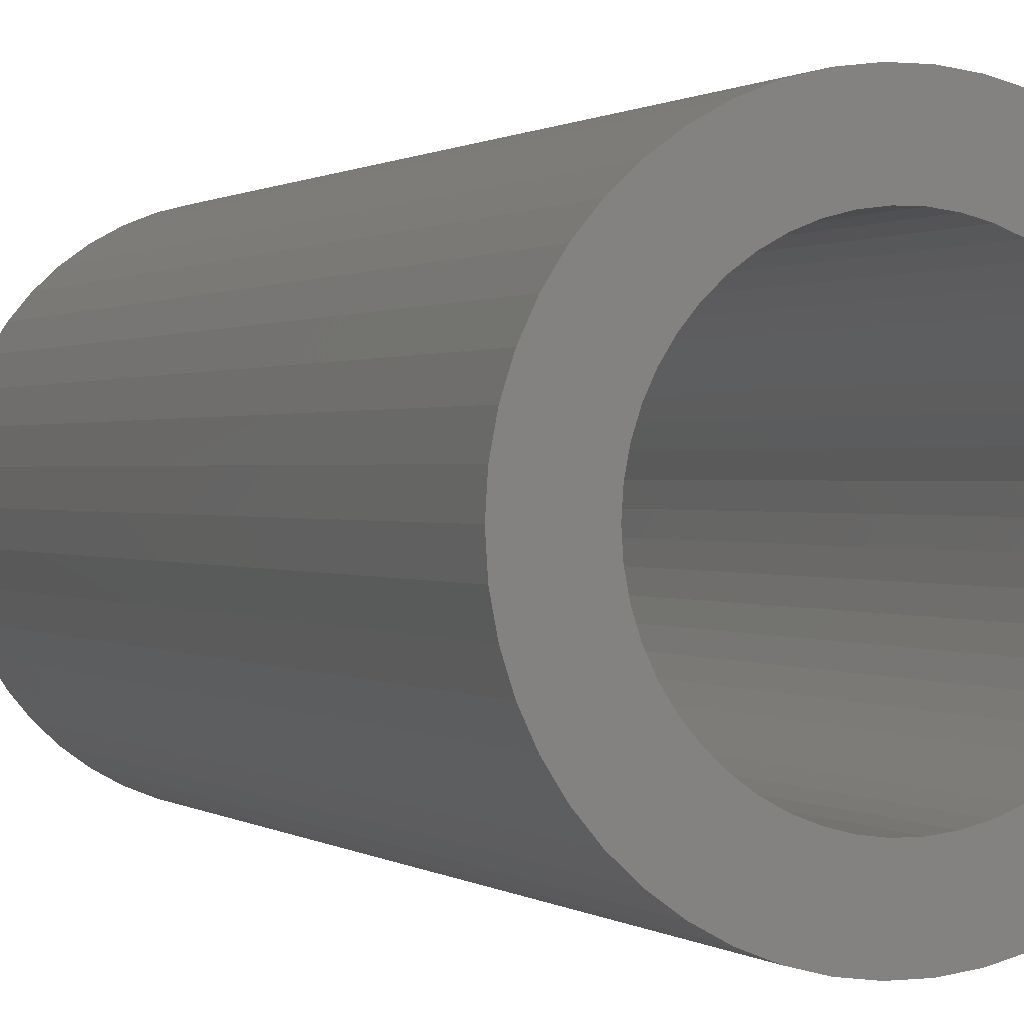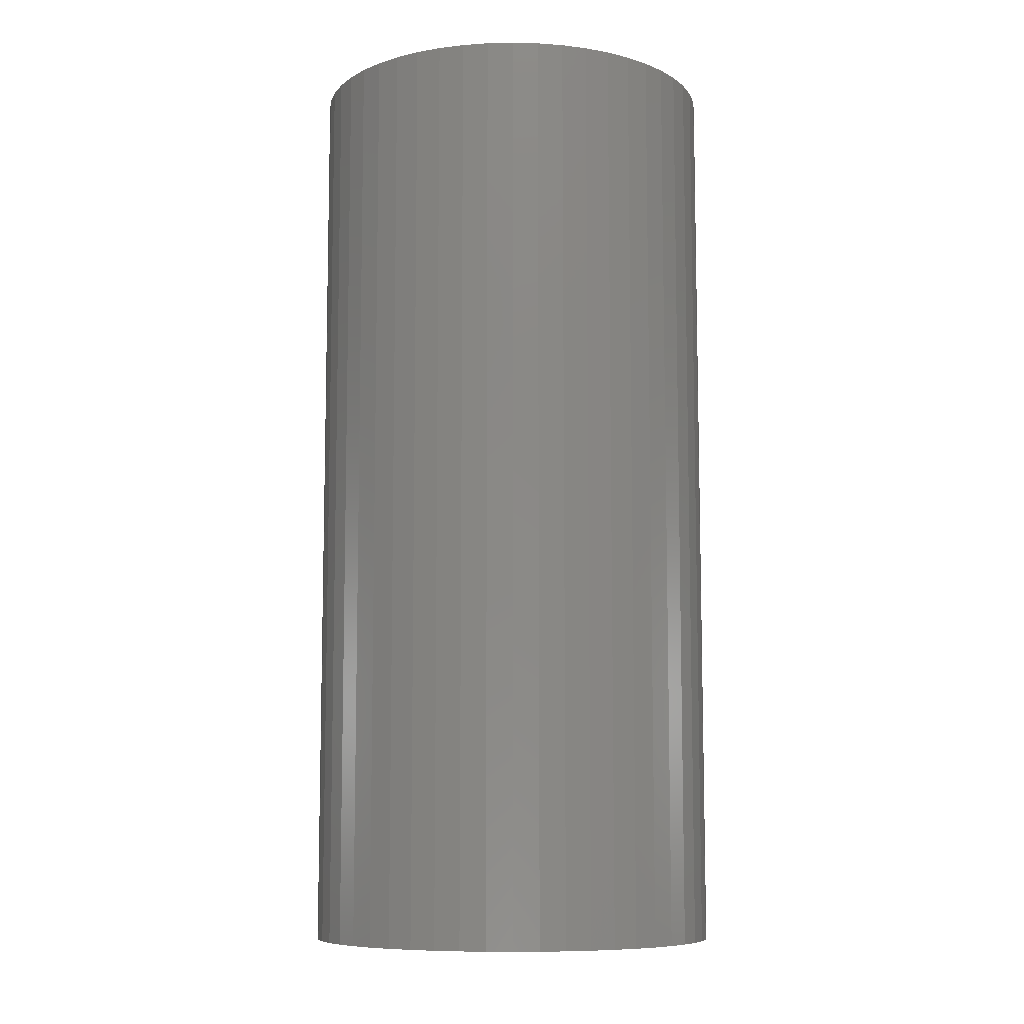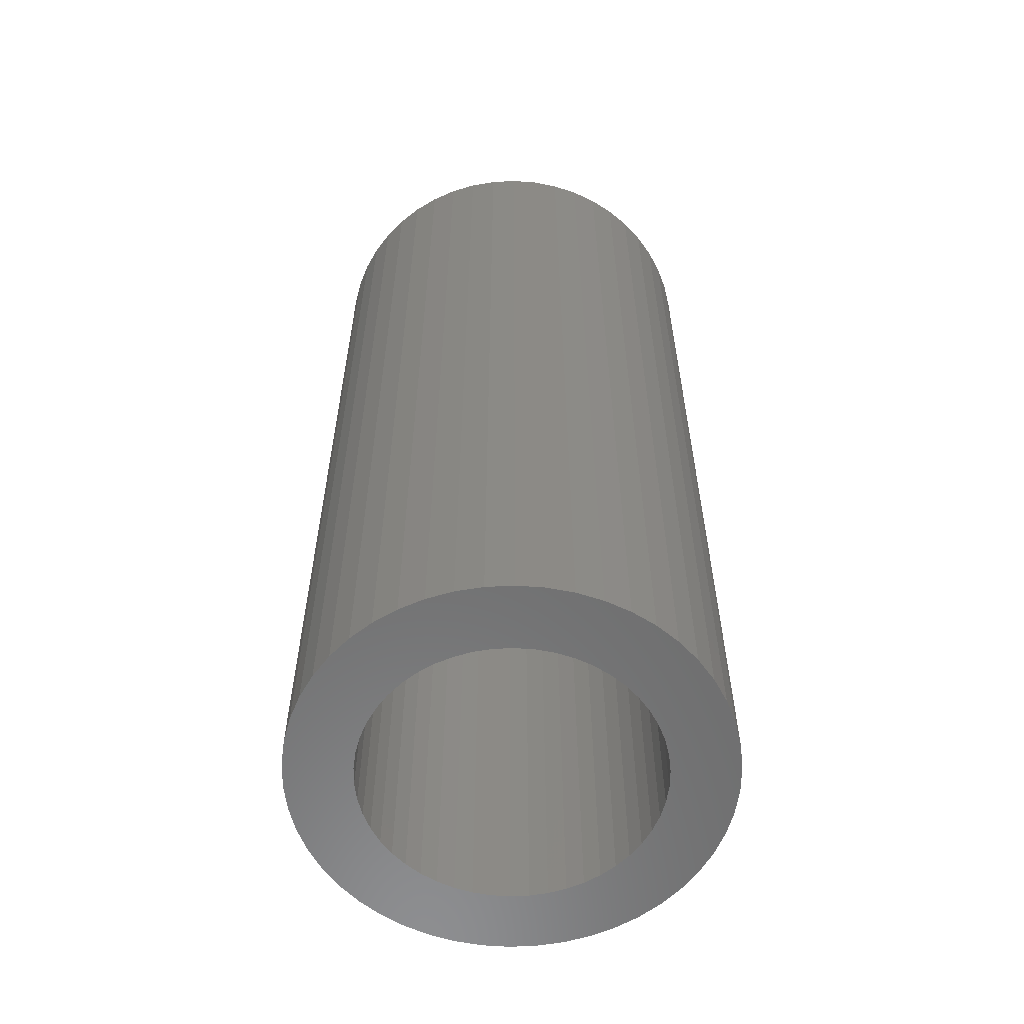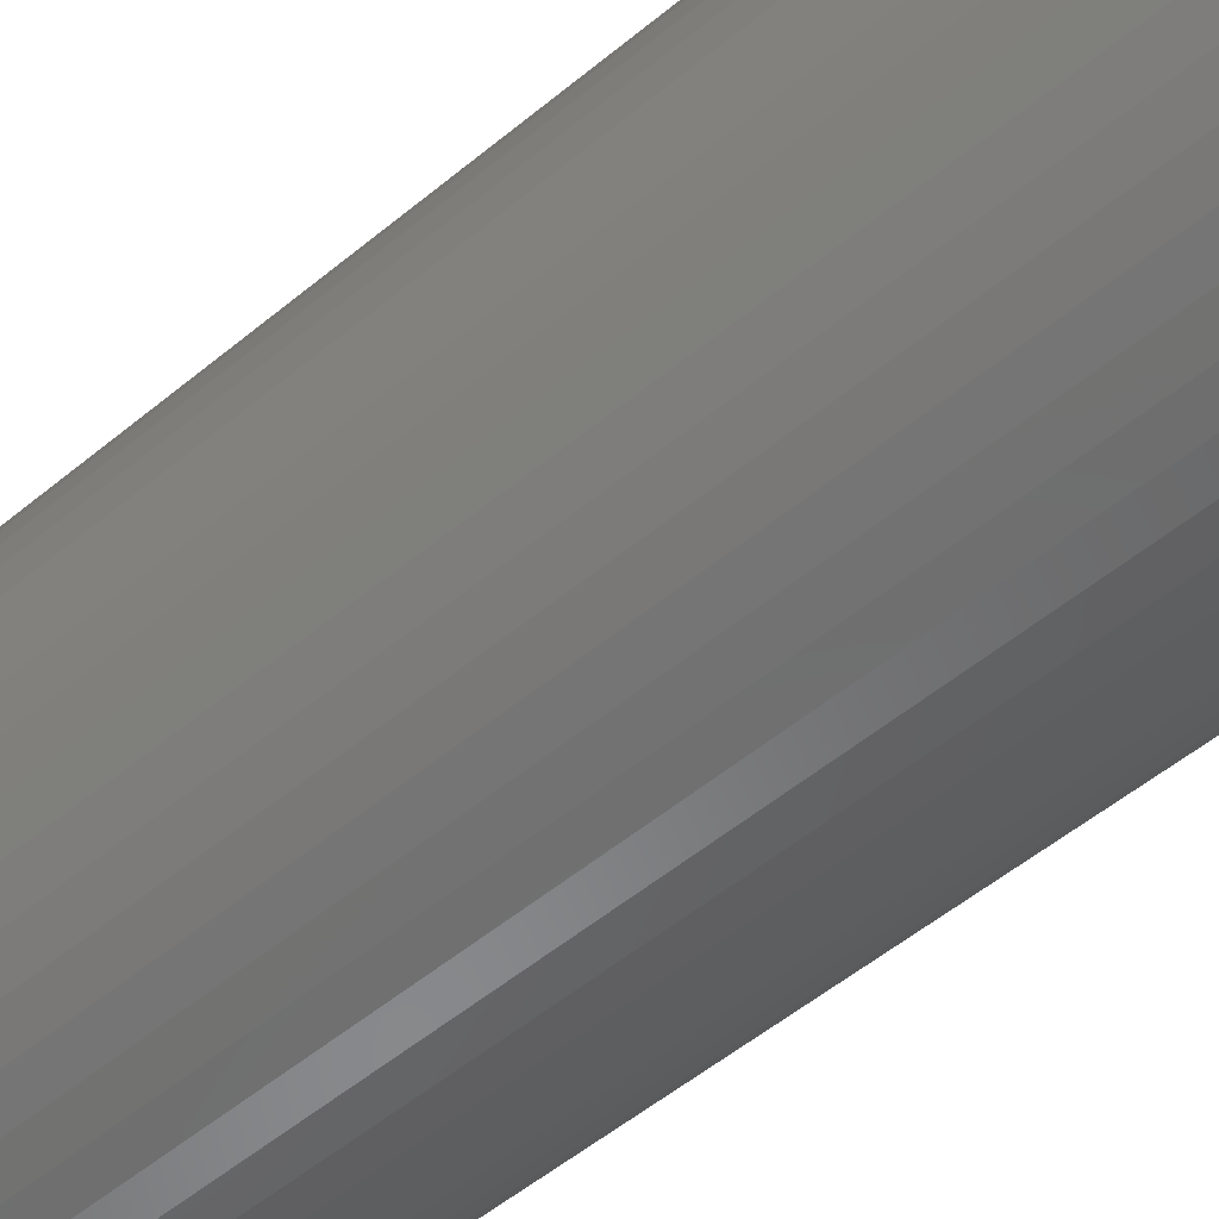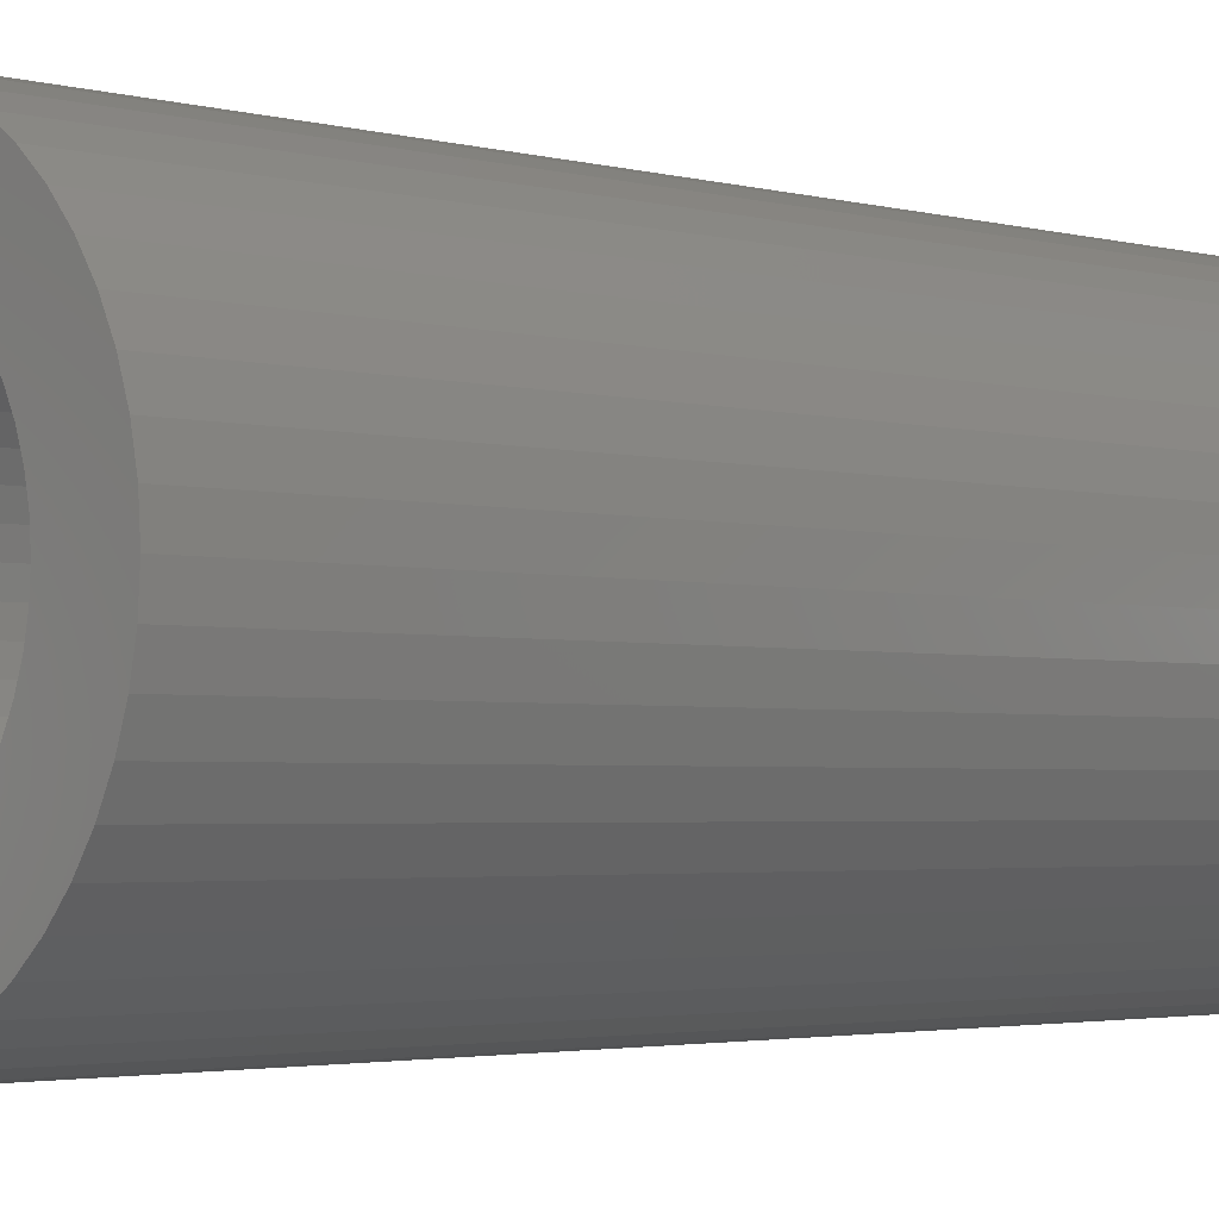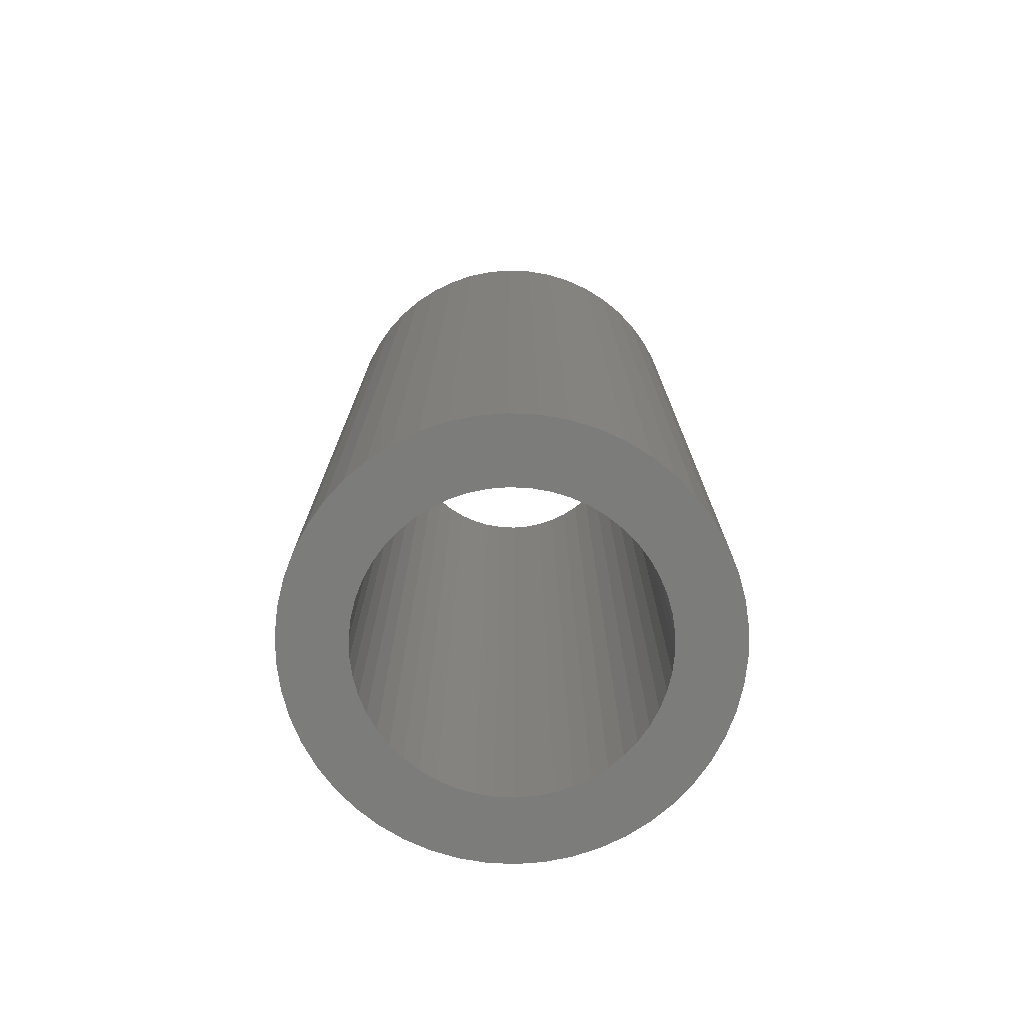
<metadata>
{"format":"stl","ext":"stl","renderer":"f3d","projection":"perspective","resolution":1024,"background":"white","views":[{"elev":0.6,"azim":-22.9,"up":"+Y"},{"elev":-8.7,"azim":53.8,"up":"+Z"},{"elev":-58.7,"azim":175.7,"up":"+Z"},{"elev":-55.0,"azim":131.0,"up":"+Y"},{"elev":-2.5,"azim":-135.8,"up":"+Y"},{"elev":-75.3,"azim":-168.4,"up":"+Z"}]}
</metadata>
<code>
# stl→obj: 200 verts, 400 faces
v 1.972 1.084 5
v 1.82 1.323 -5
v 1.82 1.323 5
v 1.972 1.084 -5
v 0.958 2.036 -5
v 0.6953 2.14 5
v 0.958 2.036 5
v 0.6953 2.14 -5
v -0.6953 2.14 -5
v -0.958 2.036 5
v -0.6953 2.14 5
v -0.958 2.036 -5
v -2.092 0.8283 -5
v -1.972 1.084 5
v -1.972 1.084 -5
v -2.092 0.8283 5
v 2.179 -0.5596 5
v 2.232 -0.282 -5
v 2.232 -0.282 5
v 2.179 -0.5596 -5
v 2.232 0.282 5
v 2.179 0.5596 -5
v 2.179 0.5596 5
v 2.232 0.282 -5
v 1.64 1.54 -5
v 1.434 1.734 5
v 1.64 1.54 5
v 1.434 1.734 -5
v 0.4216 2.21 -5
v 0.1413 2.246 5
v 0.4216 2.21 5
v 0.1413 2.246 -5
v 1.206 1.9 5
v 1.206 1.9 -5
v -2.232 0.282 -5
v -2.179 0.5596 5
v -2.179 0.5596 -5
v -2.232 0.282 5
v -1.82 1.323 -5
v -1.64 1.54 5
v -1.64 1.54 -5
v -1.82 1.323 5
v -1.206 1.9 5
v -1.206 1.9 -5
v -0.1413 2.246 -5
v -0.4216 2.21 5
v -0.1413 2.246 5
v -0.4216 2.21 -5
v 2.25 0 5
v 2.25 0 -5
v 2.092 -0.8283 5
v 2.092 -0.8283 -5
v -1.64 -1.54 -5
v -1.434 -1.734 5
v -1.64 -1.54 5
v -1.434 -1.734 -5
v -1.972 -1.084 -5
v -2.092 -0.8283 5
v -2.092 -0.8283 -5
v -1.972 -1.084 5
v 1.206 -1.9 -5
v 1.434 -1.734 5
v 1.206 -1.9 5
v 1.434 -1.734 -5
v -2.25 0 -5
v -2.25 0 5
v 1.55 0 5
v 1.538 0.1943 5
v 1.501 0.3855 5
v 2.092 0.8283 5
v 1.538 -0.1943 5
v 1.441 0.5706 5
v 1.358 0.7467 5
v 1.501 -0.3855 5
v 1.254 0.9111 5
v 1.441 -0.5706 5
v 1.13 1.061 5
v 0.988 1.194 5
v 0.8305 1.309 5
v 0.66 1.402 5
v 0.479 1.474 5
v 0.2904 1.523 5
v 0.09732 1.547 5
v -0.09732 1.547 5
v -0.2904 1.523 5
v -0.479 1.474 5
v -0.66 1.402 5
v -0.8305 1.309 5
v -0.988 1.194 5
v -1.434 1.734 5
v -1.13 1.061 5
v -1.254 0.9111 5
v -1.358 0.7467 5
v -1.441 0.5706 5
v 1.972 -1.084 5
v 1.358 -0.7467 5
v 1.82 -1.323 5
v 1.254 -0.9111 5
v 1.64 -1.54 5
v 1.13 -1.061 5
v 0.988 -1.194 5
v 0.8305 -1.309 5
v 0.958 -2.036 5
v 0.66 -1.402 5
v 0.6953 -2.14 5
v 0.479 -1.474 5
v 0.4216 -2.21 5
v 0.2904 -1.523 5
v 0.1413 -2.246 5
v 0.09732 -1.547 5
v -0.09732 -1.547 5
v -0.1413 -2.246 5
v -0.2904 -1.523 5
v -0.4216 -2.21 5
v -0.479 -1.474 5
v -0.6953 -2.14 5
v -0.66 -1.402 5
v -0.958 -2.036 5
v -0.8305 -1.309 5
v -1.206 -1.9 5
v -0.988 -1.194 5
v -1.13 -1.061 5
v -1.254 -0.9111 5
v -1.82 -1.323 5
v -1.358 -0.7467 5
v -1.441 -0.5706 5
v -1.501 -0.3855 5
v -2.179 -0.5596 5
v -1.538 -0.1943 5
v -2.232 -0.282 5
v -1.55 0 5
v -1.501 0.3855 5
v -1.538 0.1943 5
v -1.434 1.734 -5
v 1.972 -1.084 -5
v 1.82 -1.323 -5
v -0.1413 -2.246 -5
v 0.1413 -2.246 -5
v -2.179 -0.5596 -5
v -1.82 -1.323 -5
v 0.4216 -2.21 -5
v 2.092 0.8283 -5
v 1.55 0 -5
v 1.538 -0.1943 -5
v 1.501 -0.3855 -5
v 1.538 0.1943 -5
v 1.441 -0.5706 -5
v 1.358 -0.7467 -5
v 1.501 0.3855 -5
v 1.254 -0.9111 -5
v 1.64 -1.54 -5
v 1.441 0.5706 -5
v 1.13 -1.061 -5
v 0.988 -1.194 -5
v 0.8305 -1.309 -5
v 0.958 -2.036 -5
v 0.66 -1.402 -5
v 0.6953 -2.14 -5
v 0.479 -1.474 -5
v 0.2904 -1.523 -5
v 0.09732 -1.547 -5
v -0.09732 -1.547 -5
v -0.2904 -1.523 -5
v -0.4216 -2.21 -5
v -0.479 -1.474 -5
v -0.6953 -2.14 -5
v -0.66 -1.402 -5
v -0.958 -2.036 -5
v -0.8305 -1.309 -5
v -1.206 -1.9 -5
v -0.988 -1.194 -5
v -1.13 -1.061 -5
v -1.254 -0.9111 -5
v -1.358 -0.7467 -5
v -1.441 -0.5706 -5
v 1.358 0.7467 -5
v 1.254 0.9111 -5
v 1.13 1.061 -5
v 0.988 1.194 -5
v 0.8305 1.309 -5
v 0.66 1.402 -5
v 0.479 1.474 -5
v 0.2904 1.523 -5
v 0.09732 1.547 -5
v -0.09732 1.547 -5
v -0.2904 1.523 -5
v -0.479 1.474 -5
v -0.66 1.402 -5
v -0.8305 1.309 -5
v -0.988 1.194 -5
v -1.13 1.061 -5
v -1.254 0.9111 -5
v -1.358 0.7467 -5
v -1.441 0.5706 -5
v -1.501 0.3855 -5
v -1.538 0.1943 -5
v -1.55 0 -5
v -1.501 -0.3855 -5
v -1.538 -0.1943 -5
v -2.232 -0.282 -5
f 1 2 3
f 2 1 4
f 5 6 7
f 6 5 8
f 9 10 11
f 10 9 12
f 13 14 15
f 14 13 16
f 17 18 19
f 18 17 20
f 21 22 23
f 22 21 24
f 25 26 27
f 26 25 28
f 29 30 31
f 30 29 32
f 28 33 26
f 33 28 34
f 35 36 37
f 36 35 38
f 39 40 41
f 40 39 42
f 12 43 10
f 43 12 44
f 45 46 47
f 46 45 48
f 49 24 21
f 24 49 50
f 51 20 17
f 20 51 52
f 53 54 55
f 54 53 56
f 57 58 59
f 58 57 60
f 61 62 63
f 62 61 64
f 3 25 27
f 25 3 2
f 32 47 30
f 47 32 45
f 8 31 6
f 31 8 29
f 34 7 33
f 7 34 5
f 65 38 35
f 38 65 66
f 67 49 21
f 68 21 23
f 49 67 19
f 69 23 70
f 71 19 67
f 72 70 1
f 19 71 17
f 73 1 3
f 74 17 71
f 75 3 27
f 17 74 51
f 76 51 74
f 21 68 67
f 23 69 68
f 70 72 69
f 77 27 26
f 1 73 72
f 3 75 73
f 78 26 33
f 27 77 75
f 26 78 77
f 79 33 7
f 33 79 78
f 80 7 6
f 7 80 79
f 6 81 80
f 31 81 6
f 31 82 81
f 30 82 31
f 30 83 82
f 30 84 83
f 47 84 30
f 47 85 84
f 46 85 47
f 46 86 85
f 11 86 46
f 86 11 87
f 10 87 11
f 87 10 88
f 43 88 10
f 88 43 89
f 90 89 43
f 89 90 91
f 40 91 90
f 91 40 92
f 42 92 40
f 92 42 93
f 14 93 42
f 16 94 14
f 93 14 94
f 51 76 95
f 96 95 76
f 95 96 97
f 98 97 96
f 97 98 99
f 100 99 98
f 99 100 62
f 101 62 100
f 62 101 63
f 102 63 101
f 63 102 103
f 104 103 102
f 103 104 105
f 106 105 104
f 106 107 105
f 108 107 106
f 108 109 107
f 110 109 108
f 111 109 110
f 111 112 109
f 113 112 111
f 113 114 112
f 115 114 113
f 116 115 117
f 115 116 114
f 118 117 119
f 117 118 116
f 120 119 121
f 54 121 122
f 119 120 118
f 55 122 123
f 124 123 125
f 121 54 120
f 60 125 126
f 58 126 127
f 128 127 129
f 122 55 54
f 130 129 131
f 94 16 132
f 36 132 16
f 123 124 55
f 132 36 133
f 125 60 124
f 38 133 36
f 126 58 60
f 133 38 131
f 127 128 58
f 66 131 38
f 129 130 128
f 131 66 130
f 37 16 13
f 16 37 36
f 15 42 39
f 42 15 14
f 48 11 46
f 11 48 9
f 44 90 43
f 90 44 134
f 134 40 90
f 40 134 41
f 97 135 95
f 135 97 136
f 137 109 112
f 109 137 138
f 59 128 139
f 128 59 58
f 53 124 140
f 124 53 55
f 138 107 109
f 107 138 141
f 70 4 1
f 4 70 142
f 23 142 70
f 142 23 22
f 19 50 49
f 50 19 18
f 95 52 51
f 52 95 135
f 143 50 18
f 144 18 20
f 50 143 24
f 145 20 52
f 146 24 143
f 147 52 135
f 24 146 22
f 148 135 136
f 149 22 146
f 150 136 151
f 22 149 142
f 152 142 149
f 18 144 143
f 20 145 144
f 52 147 145
f 153 151 64
f 135 148 147
f 136 150 148
f 154 64 61
f 151 153 150
f 64 154 153
f 155 61 156
f 61 155 154
f 157 156 158
f 156 157 155
f 158 159 157
f 141 159 158
f 141 160 159
f 138 160 141
f 138 161 160
f 138 162 161
f 137 162 138
f 137 163 162
f 164 163 137
f 164 165 163
f 166 165 164
f 165 166 167
f 168 167 166
f 167 168 169
f 170 169 168
f 169 170 171
f 56 171 170
f 171 56 172
f 53 172 56
f 172 53 173
f 140 173 53
f 173 140 174
f 57 174 140
f 59 175 57
f 174 57 175
f 142 152 4
f 176 4 152
f 4 176 2
f 177 2 176
f 2 177 25
f 178 25 177
f 25 178 28
f 179 28 178
f 28 179 34
f 180 34 179
f 34 180 5
f 181 5 180
f 5 181 8
f 182 8 181
f 182 29 8
f 183 29 182
f 183 32 29
f 184 32 183
f 185 32 184
f 185 45 32
f 186 45 185
f 186 48 45
f 187 48 186
f 9 187 188
f 187 9 48
f 12 188 189
f 188 12 9
f 44 189 190
f 134 190 191
f 189 44 12
f 41 191 192
f 39 192 193
f 190 134 44
f 15 193 194
f 13 194 195
f 37 195 196
f 191 41 134
f 35 196 197
f 175 59 198
f 139 198 59
f 192 39 41
f 198 139 199
f 193 15 39
f 200 199 139
f 194 13 15
f 199 200 197
f 195 37 13
f 65 197 200
f 196 35 37
f 197 65 35
f 158 103 105
f 103 158 156
f 141 105 107
f 105 141 158
f 99 136 97
f 136 99 151
f 164 112 114
f 112 164 137
f 170 118 120
f 118 170 168
f 139 130 200
f 130 139 128
f 200 66 65
f 66 200 130
f 140 60 57
f 60 140 124
f 156 63 103
f 63 156 61
f 64 99 62
f 99 64 151
f 56 120 54
f 120 56 170
f 166 114 116
f 114 166 164
f 168 116 118
f 116 168 166
f 152 73 176
f 73 152 72
f 132 194 94
f 194 132 195
f 176 75 177
f 75 176 73
f 182 80 81
f 80 182 181
f 188 86 87
f 86 188 187
f 94 193 93
f 193 94 194
f 145 71 144
f 71 145 74
f 180 78 79
f 78 180 179
f 92 191 91
f 191 92 192
f 189 87 88
f 87 189 188
f 187 85 86
f 85 187 186
f 143 68 146
f 68 143 67
f 147 74 145
f 74 147 76
f 171 122 121
f 122 171 172
f 125 175 126
f 175 125 174
f 160 110 108
f 110 160 161
f 154 102 101
f 102 154 155
f 149 72 152
f 72 149 69
f 179 77 78
f 77 179 178
f 177 77 178
f 77 177 75
f 185 83 84
f 83 185 184
f 183 81 82
f 81 183 182
f 181 79 80
f 79 181 180
f 131 196 133
f 196 131 197
f 93 192 92
f 192 93 193
f 186 84 85
f 84 186 185
f 190 88 89
f 88 190 189
f 191 89 91
f 89 191 190
f 144 67 143
f 67 144 71
f 150 96 148
f 96 150 98
f 122 173 123
f 173 122 172
f 159 108 106
f 108 159 160
f 146 69 149
f 69 146 68
f 184 82 83
f 82 184 183
f 133 195 132
f 195 133 196
f 148 76 147
f 76 148 96
f 163 115 113
f 115 163 165
f 162 113 111
f 113 162 163
f 129 197 131
f 197 129 199
f 126 198 127
f 198 126 175
f 155 104 102
f 104 155 157
f 153 98 150
f 98 153 100
f 161 111 110
f 111 161 162
f 167 119 117
f 119 167 169
f 127 199 129
f 199 127 198
f 123 174 125
f 174 123 173
f 157 106 104
f 106 157 159
f 153 101 100
f 101 153 154
f 169 121 119
f 121 169 171
f 165 117 115
f 117 165 167

</code>
